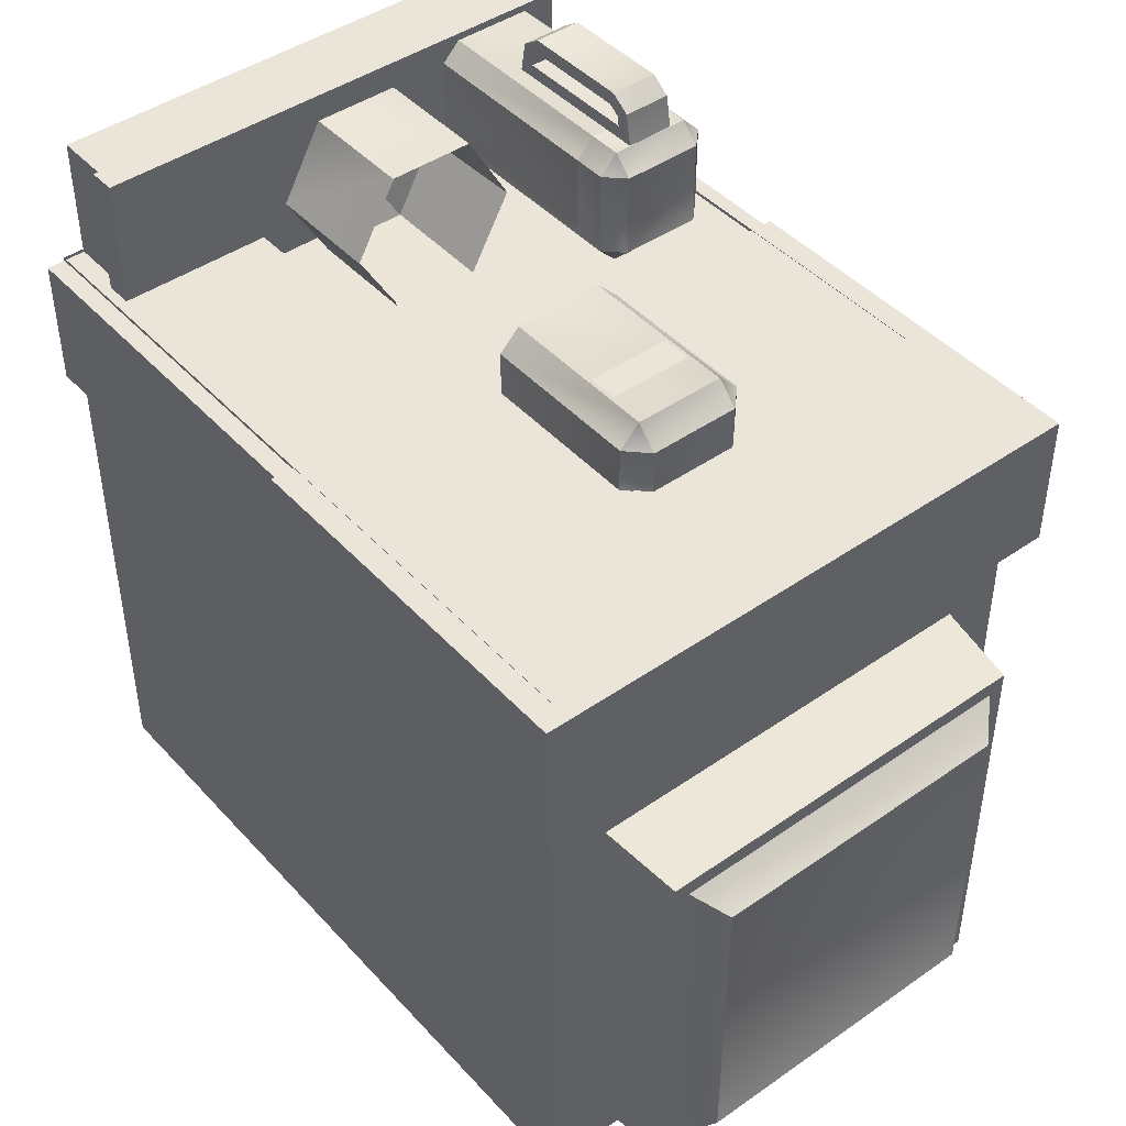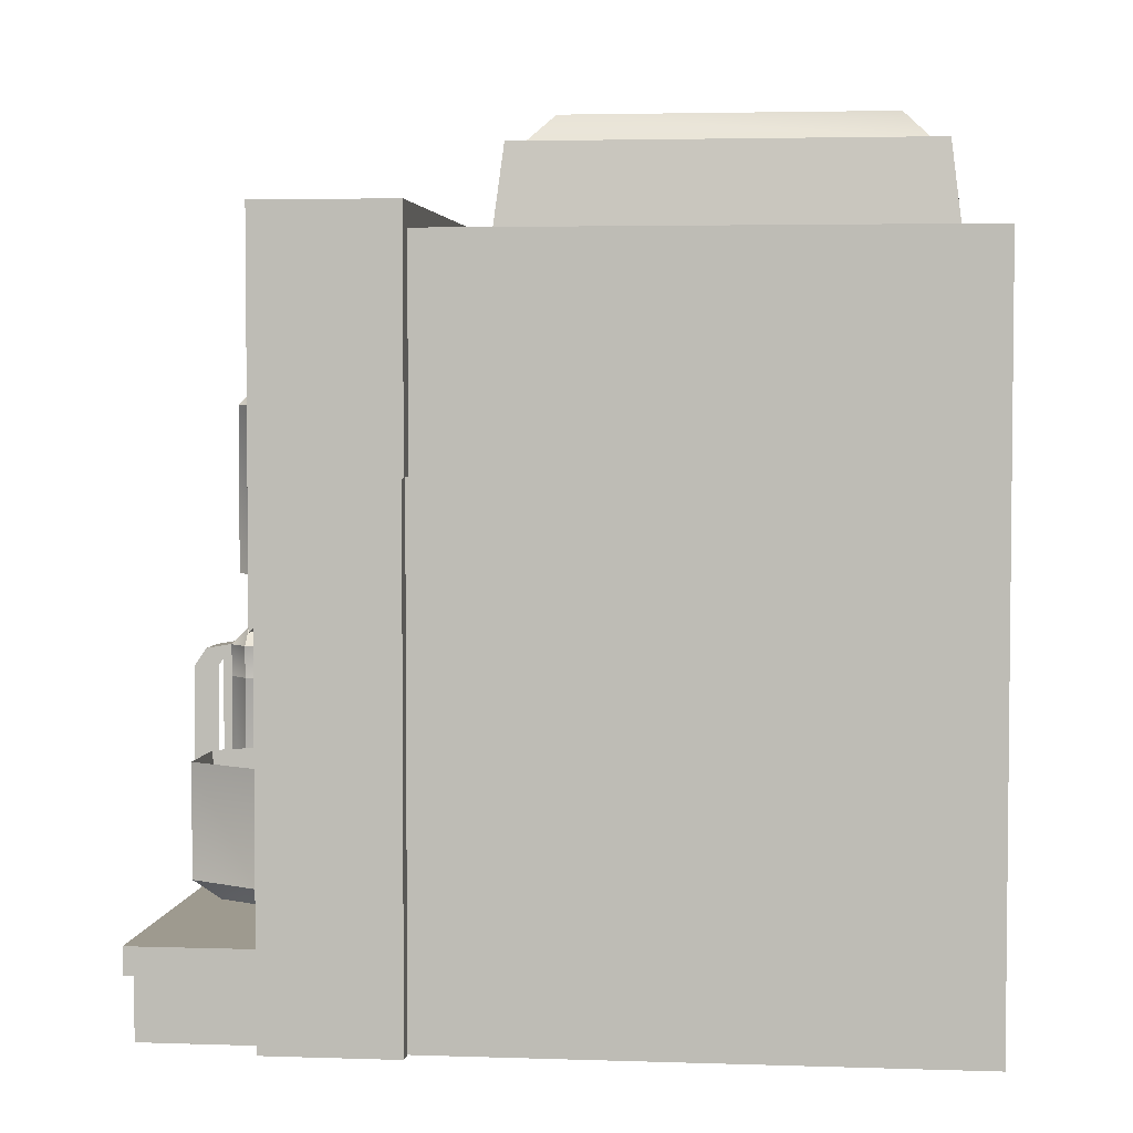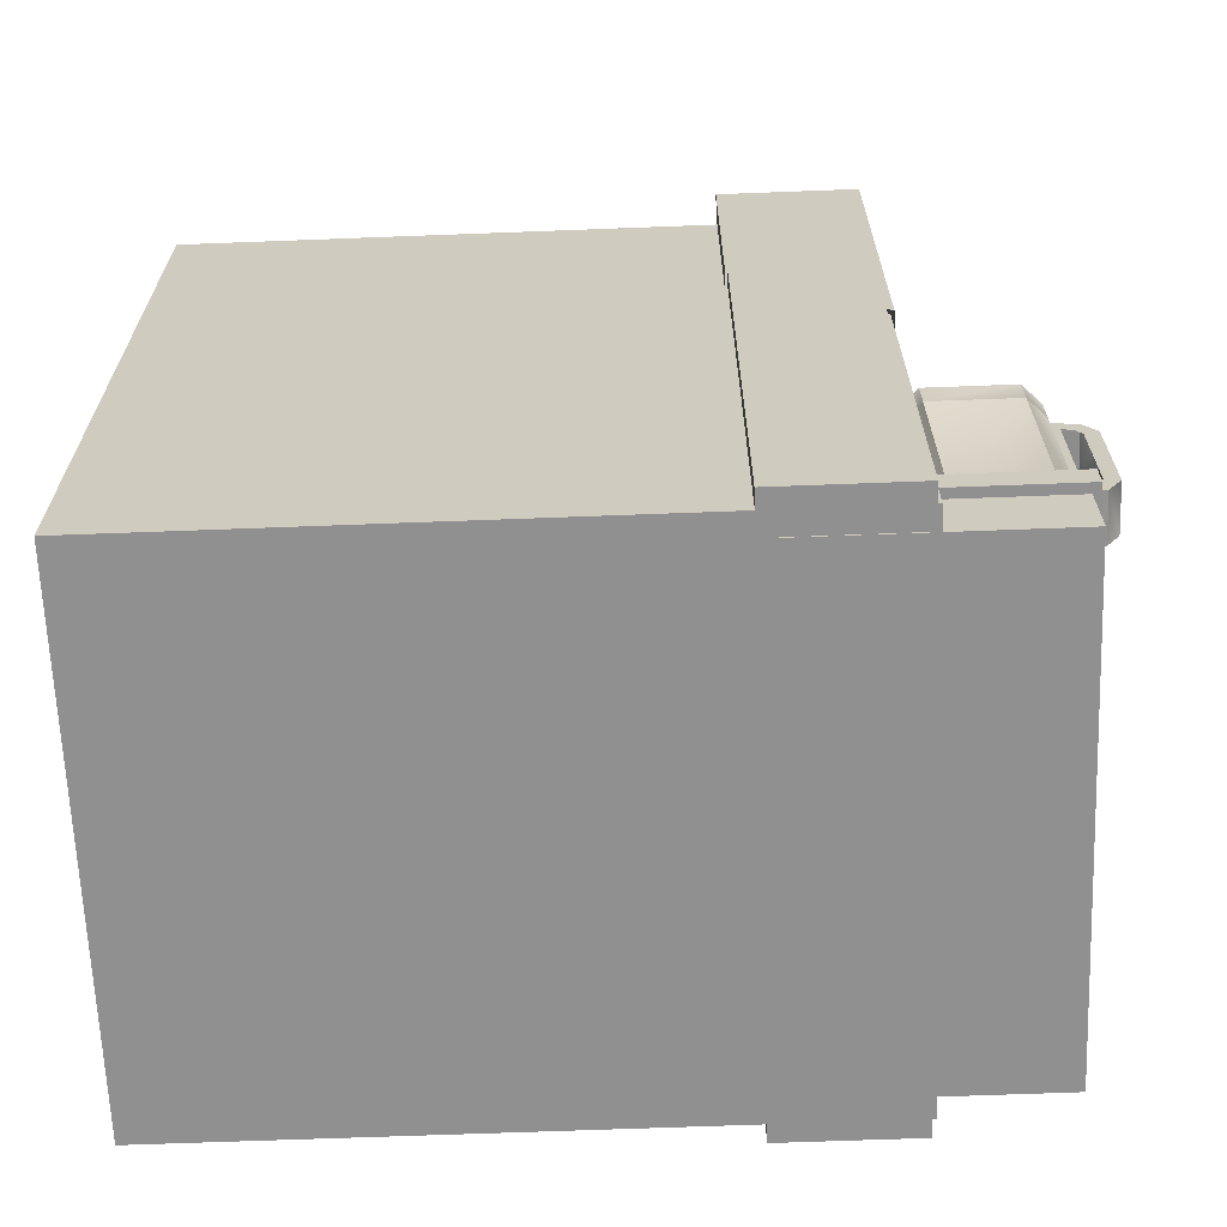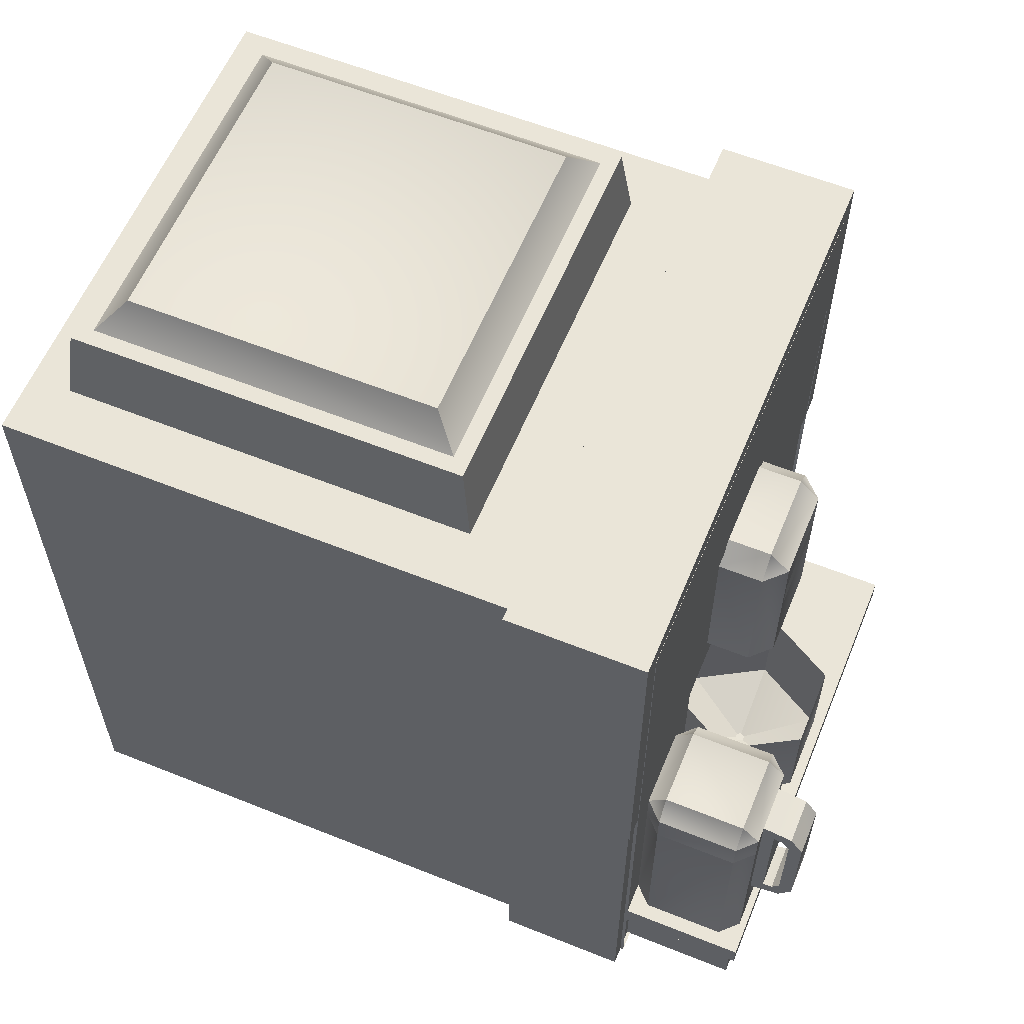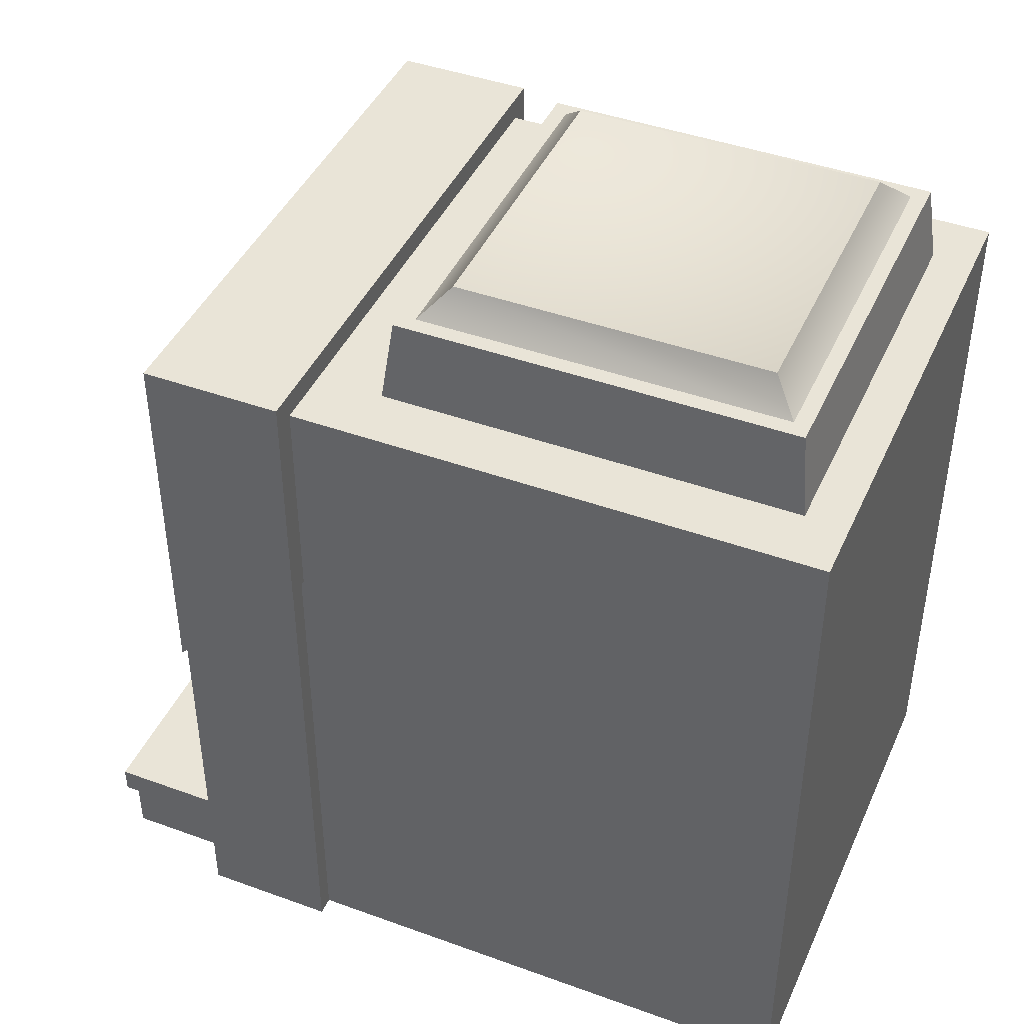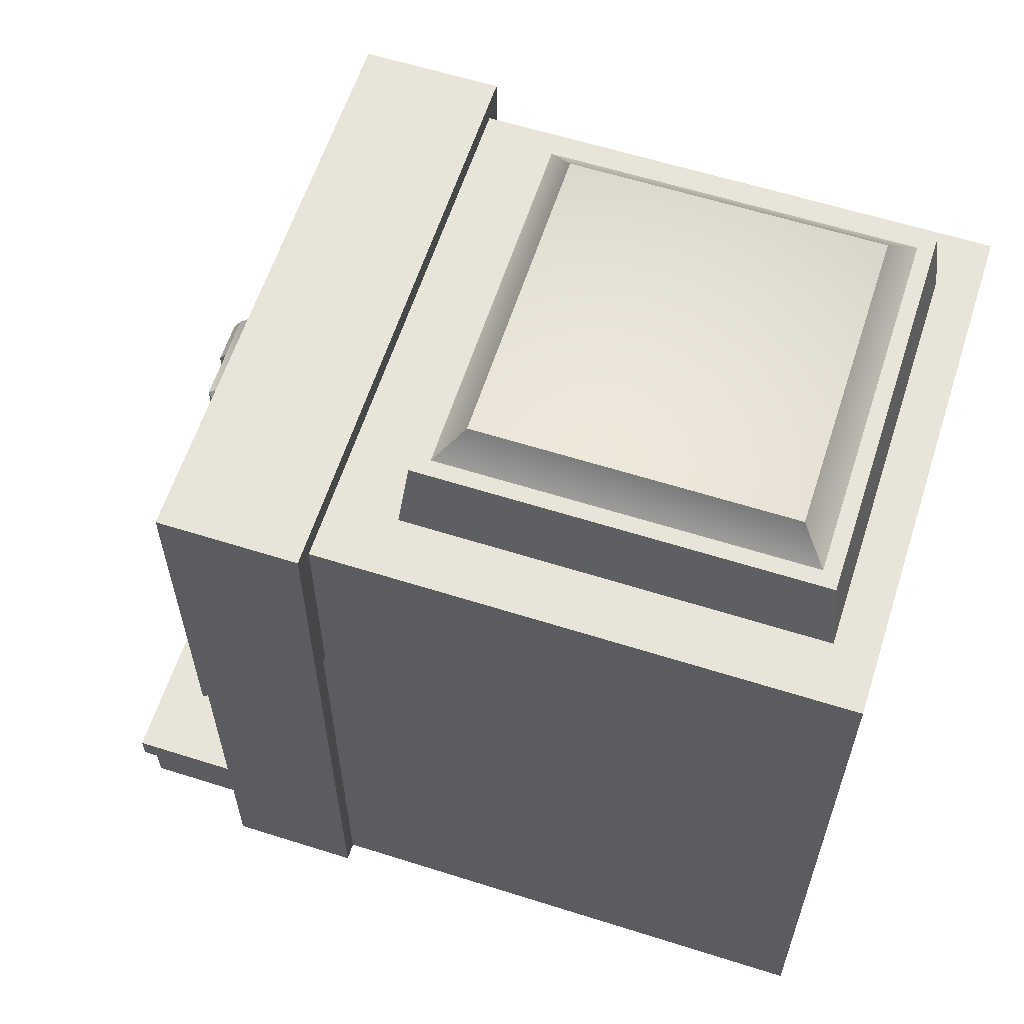
<metadata>
{"format":"obj","ext":"obj","renderer":"f3d","projection":"perspective","resolution":1024,"background":"white","views":[{"elev":44.5,"azim":140.9,"up":"+Z"},{"elev":3.7,"azim":96.3,"up":"+Y"},{"elev":-65.8,"azim":-87.8,"up":"+Y"},{"elev":59.4,"azim":-67.6,"up":"+Y"},{"elev":43.3,"azim":113.2,"up":"+Y"},{"elev":60.7,"azim":107.9,"up":"+Y"}]}
</metadata>
<code>
o coffee_machine_001
v 0.1177 0.3068 0.1342
v -0.1177 0.3068 0.1342
v 0.1177 0.3068 0.07791
v -0.1177 0.3068 0.07791
v 0.1177 0.1534 0.1342
v -0.1177 0.1534 0.1342
v 0.1177 0.209 0.07791
v -0.1177 0.209 0.07791
v -0.1156 0 0.133
v 0.1156 0 0.133
v 0.1156 0 0.07904
v -0.1156 0 0.07904
v 0.1156 0.156 0.133
v -0.1156 0.156 0.133
v 0.1156 0.2158 0.07904
v -0.1156 0.2158 0.07904
v 0.04044 0 0.133
v -0.04043 0 0.133
v -0.04043 0.156 0.133
v 0.04044 0.156 0.133
v -0.08622 0.2803 -0.1195
v -0.08022 0.3299 -0.1135
v 0.08623 0.2803 -0.1195
v 0.08023 0.3299 -0.1135
v -0.08622 0.2803 0.05295
v -0.08022 0.3299 0.04695
v 0.08623 0.2803 0.05295
v 0.08023 0.3299 0.04695
v -0.1082 -0 -0.1344
v -0.1082 0.2972 -0.1344
v 0.1082 -0 -0.1344
v 0.1082 0.2972 -0.1344
v -0.1082 0 0.1344
v 0.1082 0 0.1344
v -0.1081 0.2992 0.1345
v 0.1081 0.2992 0.1345
v -0.02688 0.1679 0.1333
v 0.02688 0.1679 0.1333
v -0.09931 -0.000463 0.08606
v -0.09931 0.0331 0.08606
v 0.09931 -0.000462 0.08606
v 0.09931 0.0331 0.08606
v -0.09931 -0.000463 0.1826
v -0.09931 0.0331 0.1826
v 0.09931 -0.000462 0.1826
v 0.09931 0.0331 0.1826
v -0.1031 0.03621 0.08533
v 0.1032 0.03621 0.08533
v -0.1031 0.03621 0.1856
v 0.1032 0.03621 0.1856
v -0.1031 0.02533 0.08533
v 0.1032 0.02533 0.08533
v 0.1032 0.02533 0.1856
v -0.1031 0.02533 0.1856
v -0.01706 0.2068 0.161
v -0.01706 0.2189 0.161
v 0.01707 0.2068 0.161
v 0.01707 0.2189 0.161
v 0.1082 0.2972 0.1344
v -0.1082 0.2972 0.1344
v 0.1081 0.238 0.1345
v -0.1081 0.238 0.1345
v -0.06315 0.341 -0.09643
v 0.06315 0.341 -0.09643
v -0.06315 0.341 0.02987
v 0.06315 0.341 0.02987
v -0.07462 0.3291 -0.1079
v 0.07462 0.3291 -0.1079
v 0.07462 0.3291 0.04134
v -0.07462 0.3291 0.04134
v -0.02688 0.2344 0.1333
v -0.01847 0.2428 0.1333
v 0.01848 0.2428 0.1333
v 0.02688 0.2344 0.1333
v -0.01847 0.1679 0.1609
v -0.02688 0.1679 0.1525
v -0.01847 0.2428 0.1525
v -0.02688 0.2344 0.1525
v -0.01847 0.2344 0.1609
v 0.02688 0.1679 0.1525
v 0.01848 0.1679 0.1609
v 0.01848 0.2428 0.1525
v 0.01848 0.2344 0.1609
v 0.02688 0.2344 0.1525
v 0.05822 0.001969 0.121
v -0.05822 0.001969 0.121
v 0.05822 0.2158 0.121
v -0.05822 0.2158 0.121
v -0.08934 0.03591 0.1826
v -0.09687 0.03591 0.1751
v -0.08934 0.14 0.1751
v -0.09687 0.1325 0.1751
v -0.08934 0.1325 0.1826
v -0.04874 0.03591 0.1751
v -0.05627 0.03591 0.1826
v -0.05627 0.14 0.1751
v -0.05627 0.1325 0.1826
v -0.04874 0.1325 0.1751
v -0.08934 0.03591 0.1331
v -0.09687 0.03591 0.1406
v -0.08934 0.14 0.1406
v -0.09687 0.1325 0.1406
v -0.08934 0.1325 0.1331
v -0.04874 0.03591 0.1406
v -0.05627 0.03591 0.1331
v -0.05627 0.14 0.1406
v -0.05627 0.1325 0.1331
v -0.04874 0.1325 0.1406
v -0.05627 0.119 0.1826
v -0.04874 0.119 0.1751
v -0.09687 0.119 0.1751
v -0.08934 0.119 0.1826
v -0.05627 0.119 0.1331
v -0.04874 0.119 0.1406
v -0.09687 0.119 0.1406
v -0.08934 0.119 0.1331
v -0.08261 0.06736 0.1822
v -0.08261 0.1324 0.1822
v -0.063 0.06736 0.1822
v -0.063 0.1324 0.1822
v -0.08261 0.06967 0.1953
v -0.08261 0.07738 0.2007
v -0.08261 0.1224 0.2007
v -0.08261 0.1301 0.1953
v -0.063 0.07738 0.2007
v -0.063 0.06967 0.1953
v -0.063 0.1301 0.1953
v -0.063 0.1224 0.2007
v -0.08261 0.07419 0.1879
v -0.08261 0.1255 0.1879
v -0.063 0.07419 0.1879
v -0.063 0.1255 0.1879
v -0.08261 0.07491 0.192
v -0.08261 0.07919 0.195
v -0.08261 0.1205 0.195
v -0.08261 0.1248 0.192
v -0.063 0.07919 0.195
v -0.063 0.07491 0.192
v -0.063 0.1248 0.192
v -0.063 0.1205 0.195
v 0.03446 0.04489 0.1512
v 0.03446 0.09227 0.1512
v 0.0169 0.04489 0.1816
v 0.0169 0.09227 0.1816
v -0.01822 0.04489 0.1816
v -0.01822 0.09227 0.1816
v -0.03578 0.04489 0.1512
v -0.03578 0.09227 0.1512
v -0.01822 0.04489 0.1208
v -0.01822 0.09227 0.1208
v 0.0169 0.04489 0.1208
v 0.0169 0.09227 0.1208
v -0.00066 0.03558 0.1512
v 0.01948 0.03405 0.1512
v 0.009411 0.03405 0.1687
v -0.01073 0.03405 0.1687
v -0.0208 0.03405 0.1512
v -0.01073 0.03405 0.1338
v 0.009411 0.03405 0.1338
v 0.01671 0.09227 0.1211
v -0.01803 0.09227 0.1211
v -0.0354 0.09227 0.1512
v -0.01803 0.09227 0.1813
v 0.01671 0.09227 0.1813
v 0.03408 0.09227 0.1512
v 0.01612 0.0459 0.1803
v 0.0329 0.0459 0.1512
v -0.01744 0.0459 0.1803
v -0.03422 0.0459 0.1512
v -0.01744 0.0459 0.1222
v 0.01612 0.0459 0.1222
f 5 7 3 1
f 1 3 4 2
f 2 4 8 6
f 2 6 5 1
f 14 16 12 9
f 10 11 15 13
f 20 17 10 13
f 14 9 18 19
f 23 24 28 27
f 27 28 26 25
f 25 26 22 21
f 35 62 61 36
f 33 60 30 29
f 59 32 30 60
f 31 32 59 34
f 81 83 79 75
f 82 73 72 77
f 38 74 84 80
f 41 42 46 45
f 45 46 44 43
f 43 44 40 39
f 50 48 47 49
f 47 51 54 49
f 50 53 52 48
f 49 54 53 50
f 57 58 56 55
f 66 64 63 65
f 63 67 70 65
f 66 69 68 64
f 65 70 69 66
f 77 78 79
f 82 83 84
f 73 82 84 74
f 83 81 80 84
f 82 77 79 83
f 78 76 75 79
f 77 72 71 78
f 76 78 71 37
f 85 87 88 86
f 24 22 26 28
f 64 68 67 63
f 109 97 93 112
f 110 114 108 98
f 91 92 93
f 96 97 98
f 101 102 92 91
f 109 95 94 110
f 96 91 93 97
f 111 90 89 112
f 115 111 92 102
f 106 101 91 96
f 101 103 102
f 106 108 107
f 113 114 104 105
f 106 107 103 101
f 115 116 99 100
f 98 108 106 96
f 102 103 116 115
f 107 108 114 113
f 100 90 111 115
f 92 111 112 93
f 97 109 110 98
f 94 104 114 110
f 95 109 112 89
f 127 120 118 124
f 125 128 123 122
f 121 126 125 122
f 127 124 123 128
f 119 126 121 117
f 131 132 130 129
f 131 129 133 138
f 119 120 132 131
f 118 117 129 130
f 121 122 134 133
f 125 126 138 137
f 127 128 140 139
f 123 124 136 135
f 126 119 131 138
f 117 121 133 129
f 128 125 137 140
f 122 123 135 134
f 120 127 139 132
f 124 118 130 136
f 134 137 138 133
f 141 142 144 143
f 143 144 146 145
f 145 146 148 147
f 147 148 150 149
f 151 152 142 141
f 165 167 166 164
f 141 143 155 154
f 145 147 157 156
f 151 141 154 159
f 147 149 158 157
f 143 145 156 155
f 160 171 167 165
f 162 169 170 161
f 161 170 171 160
f 163 168 169 162
f 153 166 167
f 153 168 166
f 153 169 168
f 153 170 169
f 153 171 170
f 153 167 171
f 24 23 21 22
f 29 30 32 31
f 33 29 31 34
f 9 12 11 10
f 41 45 43 39
f 54 51 52 53
f 38 80 76 37
f 80 81 75 76
f 12 16 15 11
f 3 7 8 4

</code>
